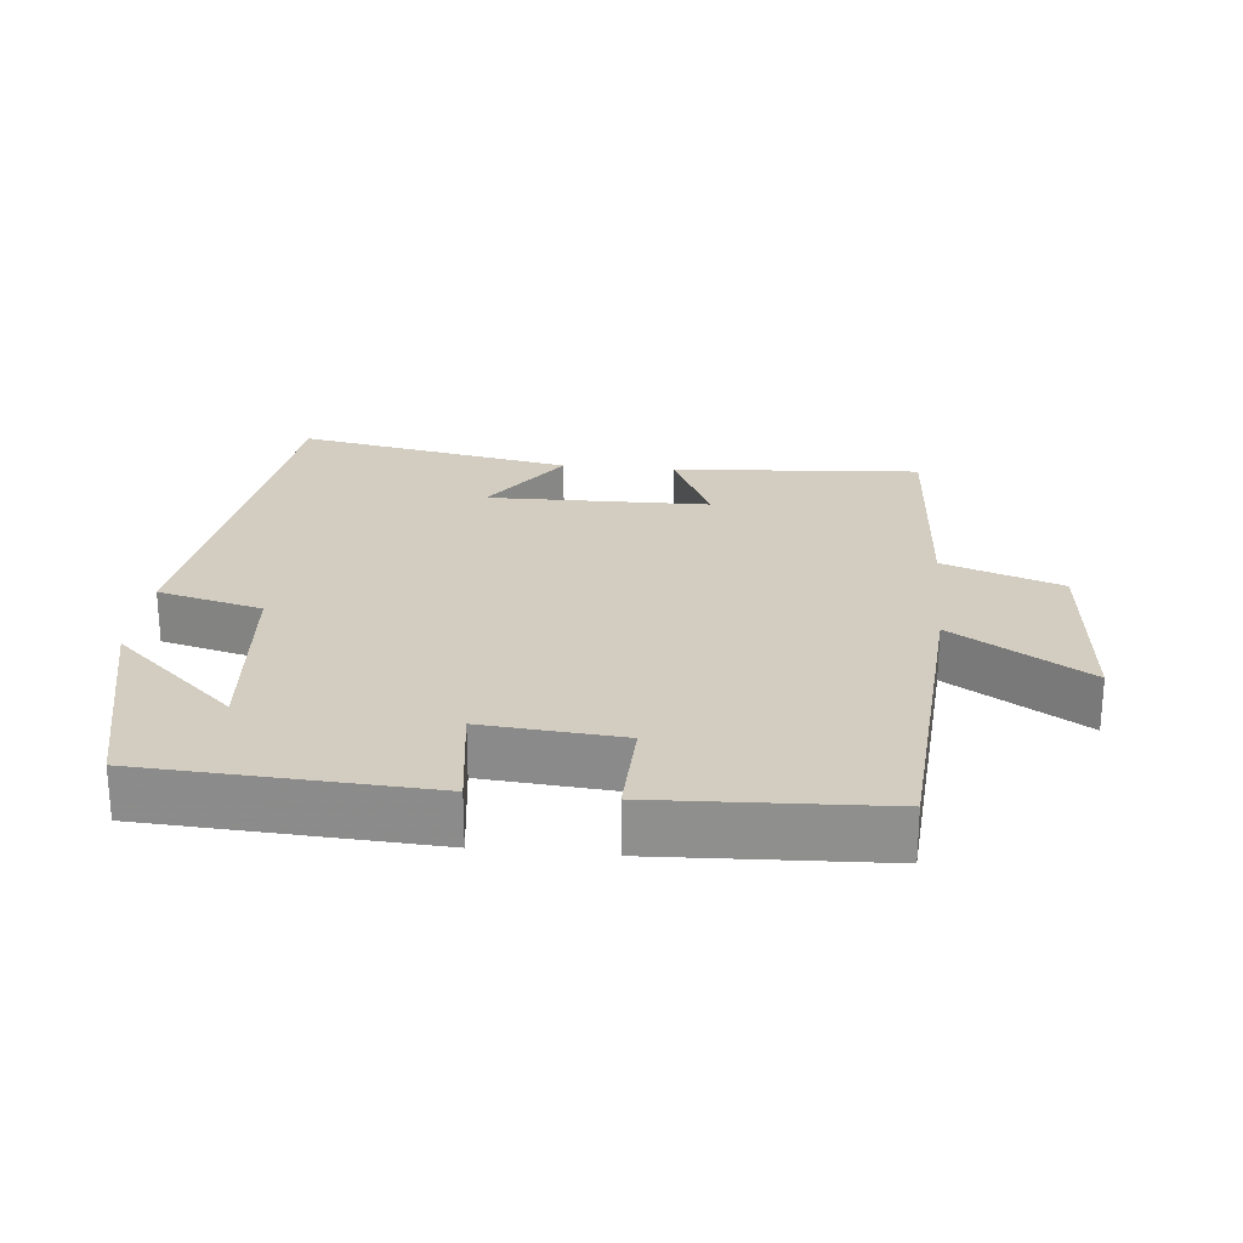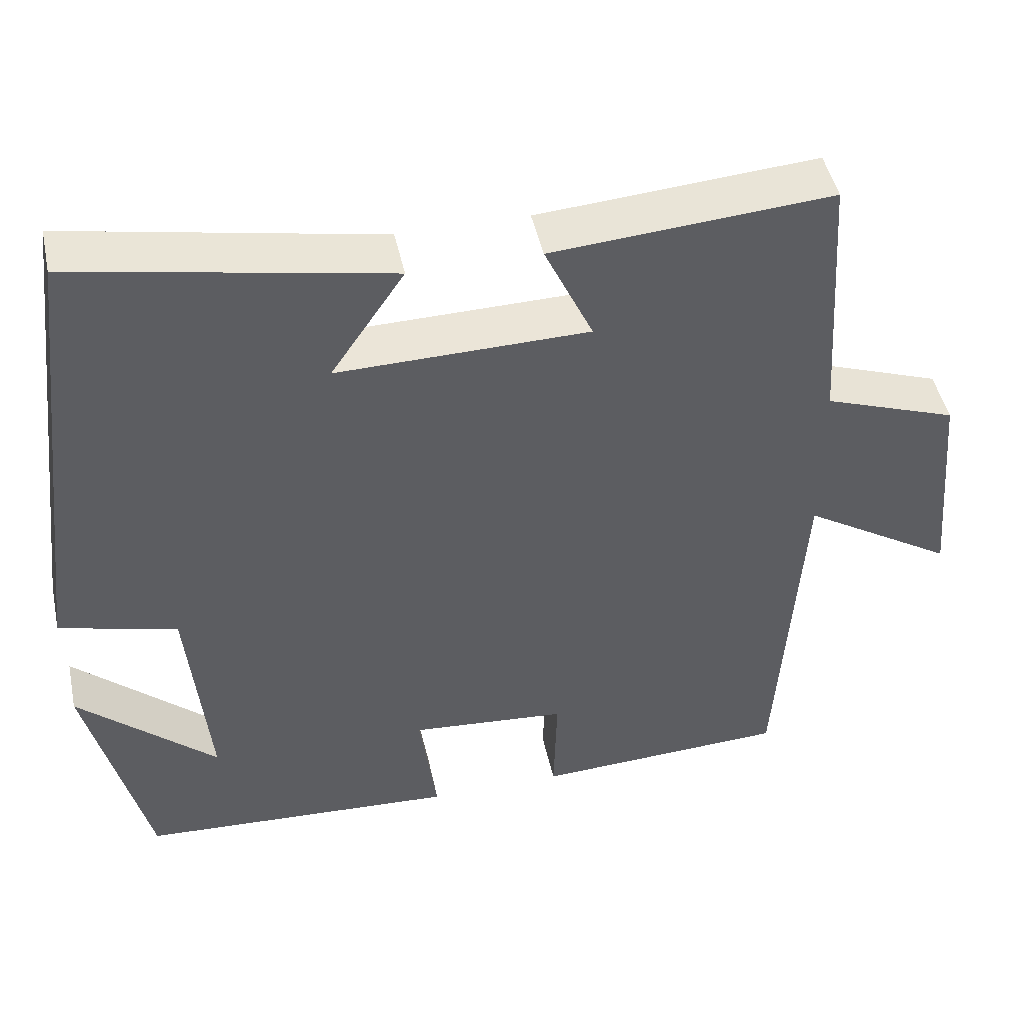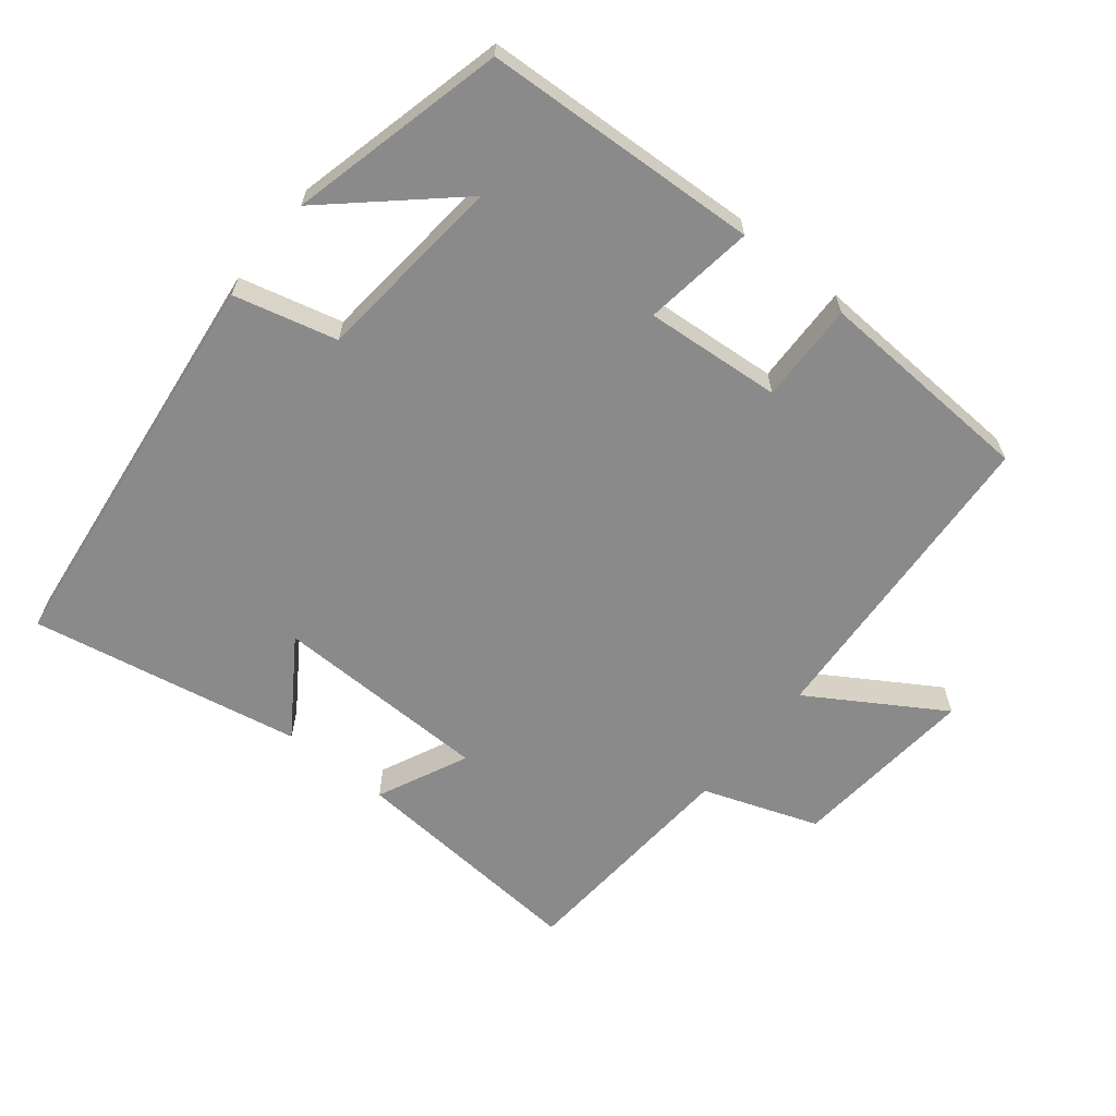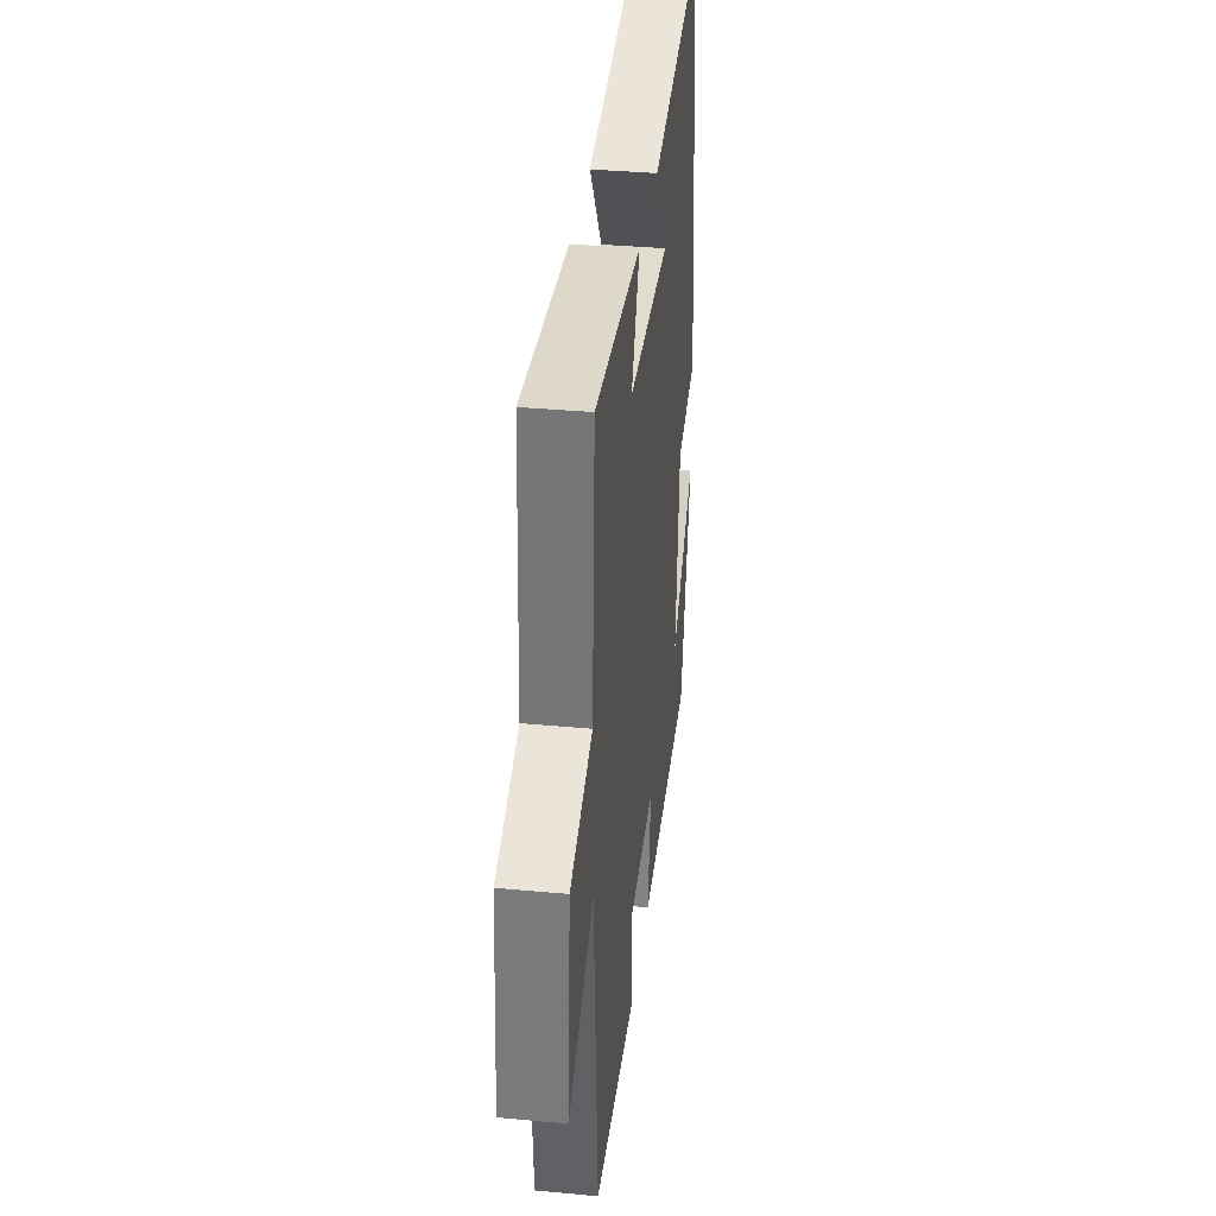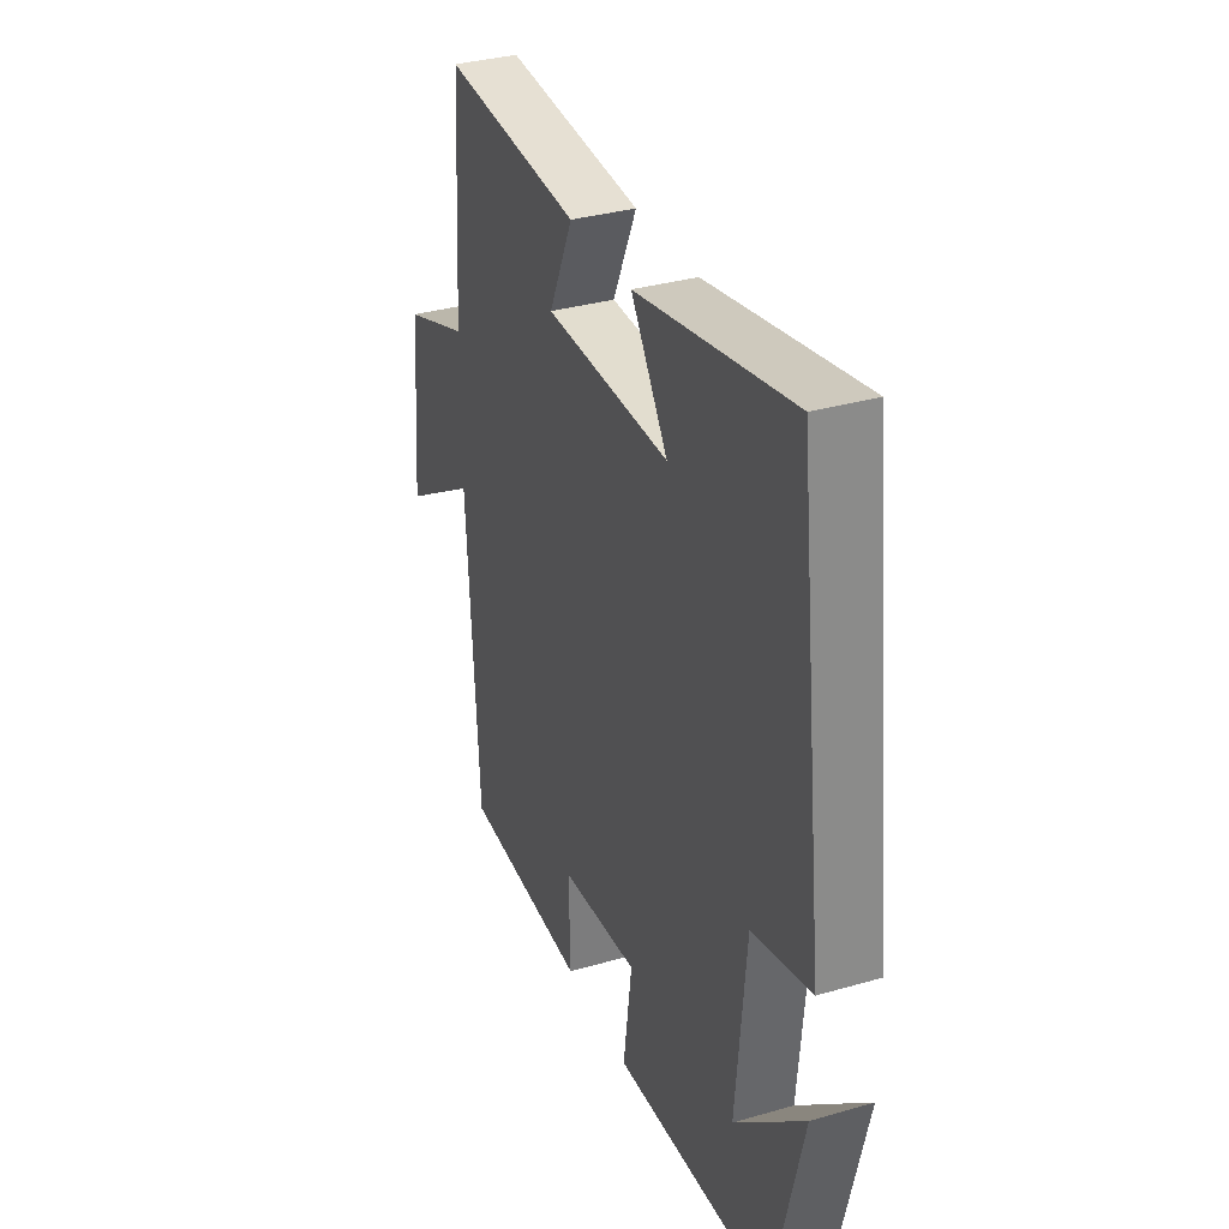
<metadata>
{"format":"obj","ext":"obj","renderer":"f3d","projection":"perspective","resolution":1024,"background":"white","views":[{"elev":24.4,"azim":-174.2,"up":"+Y"},{"elev":46.8,"azim":167.9,"up":"+Z"},{"elev":-63.4,"azim":141.1,"up":"+Y"},{"elev":35.8,"azim":-83.0,"up":"+Z"},{"elev":33.7,"azim":68.5,"up":"+Z"}]}
</metadata>
<code>
v -0.47 0.07 -0.484
v -0.5 0.07 -0.023
v -0.692 0.07 -0.143
v -0.668 0.07 0.129
v -0.5 0.07 0.189
v -0.478 0.07 0.527
v -0.126 0.07 0.5
v -0.187 0.07 0.368
v 0.129 0.07 0.362
v 0.036 0.07 0.5
v 0.43 0.07 0.575
v 0.5 0.07 -0.008
v 0.351 0.07 -0.046
v 0.325 0.07 -0.324
v 0.5 0.07 -0.166
v 0.424 0.07 -0.479
v 0.022 0.07 -0.5
v 0.044 0.07 -0.339
v -0.154 0.07 -0.355
v -0.15 0.07 -0.5
v -0.47 0 -0.484
v -0.5 0 -0.023
v -0.692 0 -0.143
v -0.668 0 0.129
v -0.5 0 0.189
v -0.478 0 0.527
v -0.126 0 0.5
v -0.187 0 0.368
v 0.129 0 0.362
v 0.036 0 0.5
v 0.43 0 0.575
v 0.5 0 -0.008
v 0.351 0 -0.046
v 0.325 0 -0.324
v 0.5 0 -0.166
v 0.424 0 -0.479
v 0.022 0 -0.5
v 0.044 0 -0.339
v -0.154 0 -0.355
v -0.15 0 -0.5
f 19 20 1 2
f 18 19 2
f 16 17 18
f 16 18 2
f 14 15 16
f 14 16 2
f 13 14 2
f 12 13 2
f 9 10 11 12
f 8 9 12 2
f 5 6 7 8
f 5 8 2 3
f 3 4 5
f 22 21 40 39
f 22 39 38
f 38 37 36
f 22 38 36
f 36 35 34
f 22 36 34
f 22 34 33
f 22 33 32
f 32 31 30 29
f 22 32 29 28
f 28 27 26 25
f 23 22 28 25
f 25 24 23
f 1 21 22 2
f 2 22 23 3
f 3 23 24 4
f 4 24 25 5
f 5 25 26 6
f 6 26 27 7
f 7 27 28 8
f 8 28 29 9
f 9 29 30 10
f 10 30 31 11
f 11 31 32 12
f 12 32 33 13
f 13 33 34 14
f 14 34 35 15
f 15 35 36 16
f 16 36 37 17
f 17 37 38 18
f 18 38 39 19
f 19 39 40 20
f 20 40 21 1

</code>
